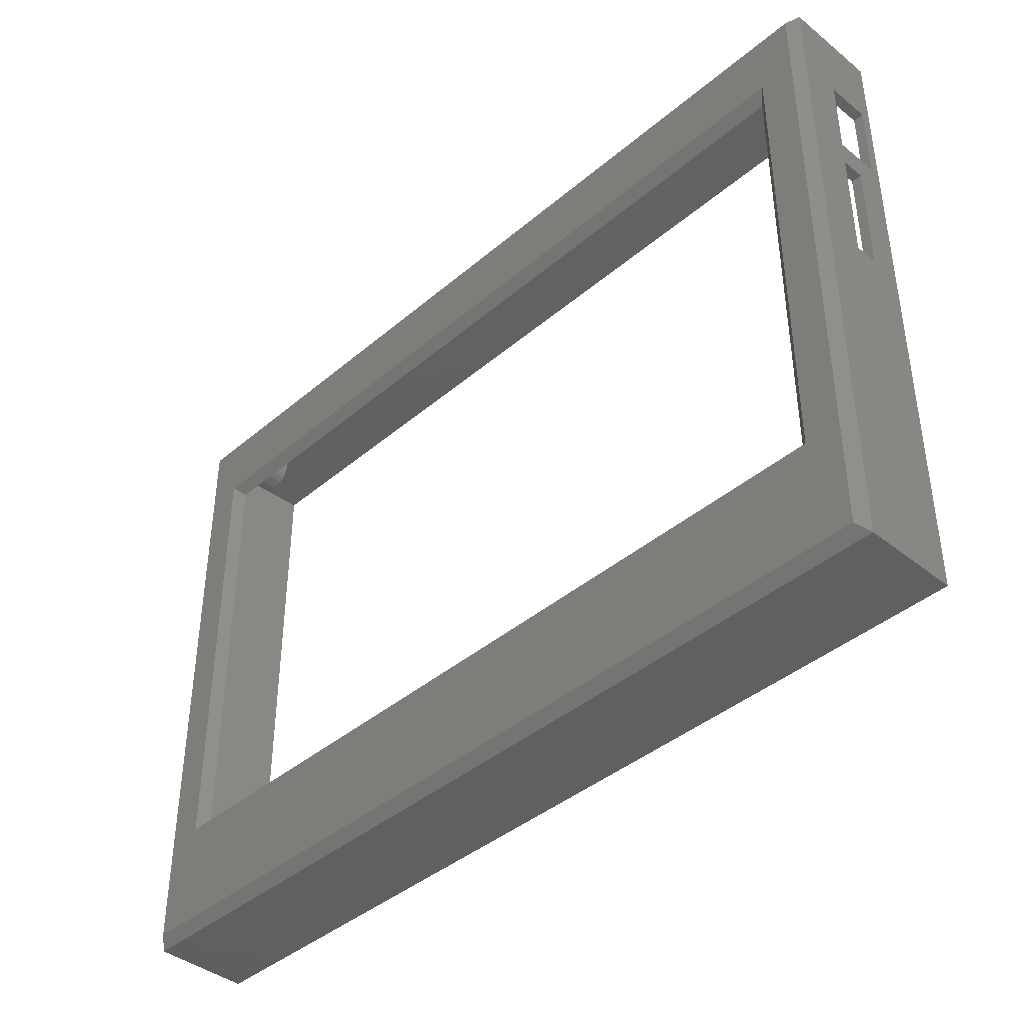
<metadata>
{"format":"stl","ext":"stl","renderer":"f3d","projection":"perspective","resolution":1024,"background":"white","views":[{"elev":-41.0,"azim":45.8,"up":"+Y"}]}
</metadata>
<code>
# stl→obj: 428 verts, 864 faces
v 161.5 23 22.5
v 159.5 112 20.5
v 159.5 25 20.5
v 161.5 114 22.5
v 5.5 112 20.5
v 3.5 114 22.5
v 5.5 25 20.5
v 3.5 23 22.5
v 4.922 7.356 20
v 4.922 6.644 20
v 4.875 7 20
v 5.059 7.688 20
v 5.059 6.312 20
v 5.278 7.972 20
v 5.278 6.028 20
v 5.563 8.191 20
v 5.563 5.809 20
v 5.894 8.328 20
v 5.894 5.672 20
v 6.25 8.375 20
v 6.25 5.625 20
v 6.606 8.328 20
v 6.606 5.672 20
v 6.938 8.191 20
v 6.937 5.809 20
v 7.222 6.028 20
v 7.222 7.972 20
v 7.441 7.688 20
v 7.441 6.312 20
v 7.578 7.356 20
v 7.578 6.644 20
v 7.625 7 20
v 4.922 122.4 20
v 4.922 121.6 20
v 4.875 122 20
v 5.059 122.7 20
v 5.059 121.3 20
v 5.278 123 20
v 5.278 121 20
v 5.563 123.2 20
v 5.563 120.8 20
v 5.894 123.3 20
v 5.894 120.7 20
v 6.25 123.4 20
v 6.25 120.6 20
v 6.606 123.3 20
v 6.606 120.7 20
v 6.938 123.2 20
v 6.937 120.8 20
v 7.222 121 20
v 7.222 123 20
v 7.441 122.7 20
v 7.441 121.3 20
v 7.578 122.4 20
v 7.578 121.6 20
v 7.625 122 20
v 162.4 7.356 20
v 162.4 6.644 20
v 162.4 7 20
v 162.6 7.688 20
v 162.6 6.312 20
v 162.8 7.972 20
v 162.8 6.028 20
v 163.1 8.191 20
v 163.1 5.809 20
v 163.4 8.328 20
v 163.4 5.672 20
v 163.7 8.375 20
v 163.7 5.625 20
v 164.1 8.328 20
v 164.1 5.672 20
v 164.4 8.191 20
v 164.4 5.809 20
v 164.7 7.972 20
v 164.7 6.028 20
v 164.9 7.688 20
v 164.9 6.312 20
v 165.1 7.356 20
v 165.1 6.644 20
v 165.1 7 20
v 162.4 122.4 20
v 162.4 121.6 20
v 162.4 122 20
v 162.6 122.7 20
v 162.6 121.3 20
v 162.8 123 20
v 162.8 121 20
v 163.1 123.2 20
v 163.1 120.8 20
v 163.4 123.3 20
v 163.4 120.7 20
v 163.7 123.4 20
v 163.7 120.6 20
v 164.1 123.3 20
v 164.1 120.7 20
v 164.4 123.2 20
v 164.4 120.8 20
v 164.7 123 20
v 164.7 121 20
v 164.9 122.7 20
v 164.9 121.3 20
v 165.1 122.4 20
v 165.1 121.6 20
v 165.1 122 20
v 159.9 123 13.25
v 159.9 121 13.25
v 159.7 122 13.25
v 160.3 124 13.25
v 160.3 120 13.25
v 160.9 124.8 13.25
v 160.9 119.2 13.25
v 161.7 125.5 13.25
v 161.7 118.5 13.25
v 162.7 125.9 13.25
v 162.4 122 13.25
v 162.4 122.4 13.25
v 162.6 122.7 13.25
v 162.8 123 13.25
v 163.7 126 13.25
v 163.1 123.2 13.25
v 163.4 123.3 13.25
v 163.7 123.4 13.25
v 164.8 125.9 13.25
v 164.1 123.3 13.25
v 164.4 123.2 13.25
v 164.7 123 13.25
v 164.9 122.7 13.25
v 165.7 125.5 13.25
v 165.1 122.4 13.25
v 165.1 122 13.25
v 162.7 118.1 13.25
v 162.4 121.6 13.25
v 162.6 121.3 13.25
v 162.8 121 13.25
v 163.7 118 13.25
v 163.1 120.8 13.25
v 163.4 120.7 13.25
v 163.7 120.6 13.25
v 164.1 120.7 13.25
v 164.8 118.1 13.25
v 164.4 120.8 13.25
v 164.7 121 13.25
v 164.9 121.3 13.25
v 165.7 118.5 13.25
v 165.1 121.6 13.25
v 166.6 124.8 13.25
v 166.6 119.2 13.25
v 167.2 124 13.25
v 167.2 120 13.25
v 167.6 123 13.25
v 167.6 121 13.25
v 167.7 122 13.25
v 159.9 8.035 13.25
v 159.9 5.965 13.25
v 159.7 7 13.25
v 160.3 9 13.25
v 160.3 5 13.25
v 160.9 9.828 13.25
v 160.9 4.172 13.25
v 161.7 10.46 13.25
v 161.7 3.536 13.25
v 162.7 10.86 13.25
v 162.4 7 13.25
v 162.4 7.356 13.25
v 162.6 7.688 13.25
v 162.8 7.972 13.25
v 163.7 11 13.25
v 163.1 8.191 13.25
v 163.4 8.328 13.25
v 163.7 8.375 13.25
v 164.8 10.86 13.25
v 164.1 8.328 13.25
v 164.4 8.191 13.25
v 164.7 7.972 13.25
v 164.9 7.688 13.25
v 165.7 10.46 13.25
v 165.1 7.356 13.25
v 165.1 7 13.25
v 162.7 3.136 13.25
v 162.4 6.644 13.25
v 162.6 6.312 13.25
v 162.8 6.028 13.25
v 163.7 3 13.25
v 163.1 5.809 13.25
v 163.4 5.672 13.25
v 163.7 5.625 13.25
v 164.1 5.672 13.25
v 164.8 3.136 13.25
v 164.4 5.809 13.25
v 164.7 6.028 13.25
v 164.9 6.312 13.25
v 165.7 3.536 13.25
v 165.1 6.644 13.25
v 166.6 9.828 13.25
v 166.6 4.172 13.25
v 167.2 9 13.25
v 167.2 5 13.25
v 167.6 8.035 13.25
v 167.6 5.965 13.25
v 167.7 7 13.25
v 2.386 123 13.25
v 2.386 121 13.25
v 2.25 122 13.25
v 2.786 124 13.25
v 2.786 120 13.25
v 3.422 124.8 13.25
v 3.422 119.2 13.25
v 4.25 125.5 13.25
v 4.25 118.5 13.25
v 5.215 125.9 13.25
v 4.875 122 13.25
v 4.922 122.4 13.25
v 5.059 122.7 13.25
v 5.278 123 13.25
v 6.25 126 13.25
v 5.563 123.2 13.25
v 5.894 123.3 13.25
v 6.25 123.4 13.25
v 7.285 125.9 13.25
v 6.606 123.3 13.25
v 6.938 123.2 13.25
v 7.222 123 13.25
v 7.441 122.7 13.25
v 8.25 125.5 13.25
v 7.578 122.4 13.25
v 7.625 122 13.25
v 5.215 118.1 13.25
v 4.922 121.6 13.25
v 5.059 121.3 13.25
v 5.278 121 13.25
v 6.25 118 13.25
v 5.563 120.8 13.25
v 5.894 120.7 13.25
v 6.25 120.6 13.25
v 6.606 120.7 13.25
v 7.285 118.1 13.25
v 6.937 120.8 13.25
v 7.222 121 13.25
v 7.441 121.3 13.25
v 8.25 118.5 13.25
v 7.578 121.6 13.25
v 9.078 124.8 13.25
v 9.078 119.2 13.25
v 9.714 124 13.25
v 9.714 120 13.25
v 10.11 123 13.25
v 10.11 121 13.25
v 10.25 122 13.25
v 2.386 8.035 13.25
v 2.386 5.965 13.25
v 2.25 7 13.25
v 2.786 9 13.25
v 2.786 5 13.25
v 3.422 9.828 13.25
v 3.422 4.172 13.25
v 4.25 10.46 13.25
v 4.25 3.536 13.25
v 5.215 10.86 13.25
v 4.875 7 13.25
v 4.922 7.356 13.25
v 5.059 7.688 13.25
v 5.278 7.972 13.25
v 6.25 11 13.25
v 5.563 8.191 13.25
v 5.894 8.328 13.25
v 6.25 8.375 13.25
v 7.285 10.86 13.25
v 6.606 8.328 13.25
v 6.938 8.191 13.25
v 7.222 7.972 13.25
v 7.441 7.688 13.25
v 8.25 10.46 13.25
v 7.578 7.356 13.25
v 7.625 7 13.25
v 5.215 3.136 13.25
v 4.922 6.644 13.25
v 5.059 6.312 13.25
v 5.278 6.028 13.25
v 6.25 3 13.25
v 5.563 5.809 13.25
v 5.894 5.672 13.25
v 6.25 5.625 13.25
v 6.606 5.672 13.25
v 7.285 3.136 13.25
v 6.937 5.809 13.25
v 7.222 6.028 13.25
v 7.441 6.312 13.25
v 8.25 3.536 13.25
v 7.578 6.644 13.25
v 9.078 9.828 13.25
v 9.078 4.172 13.25
v 9.714 9 13.25
v 9.714 5 13.25
v 10.11 8.035 13.25
v 10.11 5.965 13.25
v 10.25 7 13.25
v -3.5 2 22.5
v -5.5 129 20.5
v -5.5 -2.256e-14 20.5
v -3.5 127 22.5
v 170.5 -2.256e-14 20.5
v 168.5 127 22.5
v 168.5 2 22.5
v 170.5 129 20.5
v -3.5 127 0
v -5.5 0 2
v -5.5 129 2
v -3.5 2 0
v 170.5 129 2
v 168.5 2 0
v 168.5 127 0
v 170.5 0 2
v -4.5 2 20.5
v -4.5 127 20.5
v 167.2 120 20.5
v 167.6 121 20.5
v 167.7 122 20.5
v 166.6 119.2 20.5
v 160.3 120 20.5
v 160.9 119.2 20.5
v 167.6 123 20.5
v 167.2 124 20.5
v 165.7 118.5 20.5
v 160.9 124.8 20.5
v 160.3 124 20.5
v 162.7 125.9 20.5
v 163.7 126 20.5
v 164.8 118.1 20.5
v 163.7 118 20.5
v 159.9 123 20.5
v 159.7 122 20.5
v 159.9 121 20.5
v 166.6 124.8 20.5
v 162.7 118.1 20.5
v 161.7 125.5 20.5
v 164.8 125.9 20.5
v 161.7 118.5 20.5
v 165.7 125.5 20.5
v 160.9 9.828 20.5
v 160.3 9 20.5
v 161.7 10.46 20.5
v 159.9 5.965 20.5
v 160.3 5 20.5
v 162.7 10.86 20.5
v 163.7 11 20.5
v 160.9 4.172 20.5
v 164.8 10.86 20.5
v 165.7 10.46 20.5
v 166.6 9.828 20.5
v 167.6 8.035 20.5
v 167.2 9 20.5
v 164.8 3.136 20.5
v 163.7 3 20.5
v 161.7 3.536 20.5
v 162.7 3.136 20.5
v 167.7 7 20.5
v 167.6 5.965 20.5
v 167.2 5 20.5
v 166.6 4.172 20.5
v 165.7 3.536 20.5
v 159.7 7 20.5
v 159.9 8.035 20.5
v 168.5 70 12.5
v 170.5 70 8
v 168.5 70 8
v 170.5 70 12.5
v 170.5 93 12.5
v 168.5 93 8
v 170.5 93 8
v 168.5 93 12.5
v 170.5 114 12.5
v 168.5 114 4
v 170.5 114 4
v 168.5 114 12.5
v 168.5 98 12.5
v 170.5 98 4
v 168.5 98 4
v 170.5 98 12.5
v 168.5 2 20.5
v 168.5 127 20.5
v 4.75 10.46 20.5
v 5.715 10.86 20.5
v 6.75 11 20.5
v 7.785 10.86 20.5
v 8.75 10.46 20.5
v 9.578 9.828 20.5
v 10.21 9 20.5
v 10.61 8.035 20.5
v 10.75 7 20.5
v 2.75 122 20.5
v 2.886 123 20.5
v 3.286 124 20.5
v 3.922 124.8 20.5
v 4.75 125.5 20.5
v 5.715 125.9 20.5
v 6.75 126 20.5
v 7.785 125.9 20.5
v 8.75 125.5 20.5
v 9.578 124.8 20.5
v 10.21 124 20.5
v 10.61 123 20.5
v 10.75 122 20.5
v 6.75 3 20.5
v 5.715 3.136 20.5
v 4.75 3.536 20.5
v 3.922 4.172 20.5
v 3.286 5 20.5
v 2.886 5.965 20.5
v 2.75 7 20.5
v 7.785 3.136 20.5
v 8.75 3.536 20.5
v 9.578 4.172 20.5
v 10.21 5 20.5
v 10.61 5.965 20.5
v 2.886 121 20.5
v 2.886 8.035 20.5
v 3.286 120 20.5
v 3.286 9 20.5
v 3.922 119.2 20.5
v 3.922 9.828 20.5
v 4.75 118.5 20.5
v 5.715 118.1 20.5
v 6.75 118 20.5
v 7.785 118.1 20.5
v 8.75 118.5 20.5
v 9.578 119.2 20.5
v 10.21 120 20.5
v 10.61 121 20.5
f 1 2 3
f 2 1 4
f 5 4 6
f 4 5 2
f 1 7 8
f 7 1 3
f 7 6 8
f 6 7 5
f 9 10 11
f 10 9 12
f 10 12 13
f 13 12 14
f 13 14 15
f 15 14 16
f 15 16 17
f 17 16 18
f 17 18 19
f 19 18 20
f 19 20 21
f 21 20 22
f 21 22 23
f 23 22 24
f 23 24 25
f 25 24 26
f 26 24 27
f 26 27 28
f 26 28 29
f 29 28 30
f 29 30 31
f 31 30 32
f 33 34 35
f 34 33 36
f 34 36 37
f 37 36 38
f 37 38 39
f 39 38 40
f 39 40 41
f 41 40 42
f 41 42 43
f 43 42 44
f 43 44 45
f 45 44 46
f 45 46 47
f 47 46 48
f 47 48 49
f 49 48 50
f 50 48 51
f 50 51 52
f 50 52 53
f 53 52 54
f 53 54 55
f 55 54 56
f 57 58 59
f 58 57 60
f 58 60 61
f 61 60 62
f 61 62 63
f 63 62 64
f 63 64 65
f 65 64 66
f 65 66 67
f 67 66 68
f 67 68 69
f 69 68 70
f 69 70 71
f 71 70 72
f 71 72 73
f 73 72 74
f 73 74 75
f 75 74 76
f 75 76 77
f 77 76 78
f 77 78 79
f 79 78 80
f 81 82 83
f 82 81 84
f 82 84 85
f 85 84 86
f 85 86 87
f 87 86 88
f 87 88 89
f 89 88 90
f 89 90 91
f 91 90 92
f 91 92 93
f 93 92 94
f 93 94 95
f 95 94 96
f 95 96 97
f 97 96 98
f 97 98 99
f 99 98 100
f 99 100 101
f 101 100 102
f 101 102 103
f 103 102 104
f 105 106 107
f 106 105 108
f 106 108 109
f 109 108 110
f 109 110 111
f 111 110 112
f 111 112 113
f 113 112 114
f 113 114 115
f 115 114 116
f 116 114 117
f 117 114 118
f 118 114 119
f 118 119 120
f 120 119 121
f 121 119 122
f 122 119 123
f 122 123 124
f 124 123 125
f 125 123 126
f 126 123 127
f 127 123 128
f 127 128 129
f 129 128 130
f 115 131 113
f 131 115 132
f 131 132 133
f 131 133 134
f 131 134 135
f 135 134 136
f 135 136 137
f 135 137 138
f 135 138 139
f 135 139 140
f 140 139 141
f 140 141 142
f 140 142 143
f 140 143 144
f 144 143 145
f 144 145 130
f 144 130 128
f 144 128 146
f 144 146 147
f 147 146 148
f 147 148 149
f 149 148 150
f 149 150 151
f 151 150 152
f 153 154 155
f 154 153 156
f 154 156 157
f 157 156 158
f 157 158 159
f 159 158 160
f 159 160 161
f 161 160 162
f 161 162 163
f 163 162 164
f 164 162 165
f 165 162 166
f 166 162 167
f 166 167 168
f 168 167 169
f 169 167 170
f 170 167 171
f 170 171 172
f 172 171 173
f 173 171 174
f 174 171 175
f 175 171 176
f 175 176 177
f 177 176 178
f 163 179 161
f 179 163 180
f 179 180 181
f 179 181 182
f 179 182 183
f 183 182 184
f 183 184 185
f 183 185 186
f 183 186 187
f 183 187 188
f 188 187 189
f 188 189 190
f 188 190 191
f 188 191 192
f 192 191 193
f 192 193 178
f 192 178 176
f 192 176 194
f 192 194 195
f 195 194 196
f 195 196 197
f 197 196 198
f 197 198 199
f 199 198 200
f 201 202 203
f 202 201 204
f 202 204 205
f 205 204 206
f 205 206 207
f 207 206 208
f 207 208 209
f 209 208 210
f 209 210 211
f 211 210 212
f 212 210 213
f 213 210 214
f 214 210 215
f 214 215 216
f 216 215 217
f 217 215 218
f 218 215 219
f 218 219 220
f 220 219 221
f 221 219 222
f 222 219 223
f 223 219 224
f 223 224 225
f 225 224 226
f 211 227 209
f 227 211 228
f 227 228 229
f 227 229 230
f 227 230 231
f 231 230 232
f 231 232 233
f 231 233 234
f 231 234 235
f 231 235 236
f 236 235 237
f 236 237 238
f 236 238 239
f 236 239 240
f 240 239 241
f 240 241 226
f 240 226 224
f 240 224 242
f 240 242 243
f 243 242 244
f 243 244 245
f 245 244 246
f 245 246 247
f 247 246 248
f 249 250 251
f 250 249 252
f 250 252 253
f 253 252 254
f 253 254 255
f 255 254 256
f 255 256 257
f 257 256 258
f 257 258 259
f 259 258 260
f 260 258 261
f 261 258 262
f 262 258 263
f 262 263 264
f 264 263 265
f 265 263 266
f 266 263 267
f 266 267 268
f 268 267 269
f 269 267 270
f 270 267 271
f 271 267 272
f 271 272 273
f 273 272 274
f 259 275 257
f 275 259 276
f 275 276 277
f 275 277 278
f 275 278 279
f 279 278 280
f 279 280 281
f 279 281 282
f 279 282 283
f 279 283 284
f 284 283 285
f 284 285 286
f 284 286 287
f 284 287 288
f 288 287 289
f 288 289 274
f 288 274 272
f 288 272 290
f 288 290 291
f 291 290 292
f 291 292 293
f 293 292 294
f 293 294 295
f 295 294 296
f 297 298 299
f 298 297 300
f 301 302 303
f 302 301 304
f 305 306 307
f 306 305 308
f 309 310 311
f 310 309 312
f 298 306 299
f 306 298 307
f 305 313 308
f 313 305 314
f 74 173 174
f 173 74 72
f 72 172 173
f 172 72 70
f 74 175 76
f 175 74 174
f 65 185 184
f 185 65 67
f 63 184 182
f 184 63 65
f 77 190 75
f 190 77 191
f 71 189 187
f 189 71 73
f 67 186 185
f 186 67 69
f 78 178 80
f 178 78 177
f 69 187 186
f 187 69 71
f 80 193 79
f 193 80 178
f 181 63 182
f 63 181 61
f 73 190 189
f 190 73 75
f 180 61 181
f 61 180 58
f 79 191 77
f 191 79 193
f 163 58 180
f 58 163 59
f 76 177 78
f 177 76 175
f 90 120 121
f 120 90 88
f 166 60 165
f 60 166 62
f 165 57 164
f 57 165 60
f 92 121 122
f 121 92 90
f 68 169 170
f 169 68 66
f 164 59 163
f 59 164 57
f 70 170 172
f 170 70 68
f 118 84 117
f 84 118 86
f 88 118 120
f 118 88 86
f 64 166 168
f 166 64 62
f 66 168 169
f 168 66 64
f 151 315 149
f 315 151 316
f 152 316 151
f 316 152 317
f 149 318 147
f 318 149 315
f 319 111 320
f 111 319 109
f 148 321 150
f 321 148 322
f 318 144 147
f 144 318 323
f 324 108 325
f 108 324 110
f 326 119 114
f 119 326 327
f 323 140 144
f 140 323 328
f 328 135 140
f 135 328 329
f 330 107 331
f 107 330 105
f 332 109 319
f 109 332 106
f 146 322 148
f 322 146 333
f 329 131 135
f 131 329 334
f 335 114 112
f 114 335 326
f 324 112 110
f 112 324 335
f 331 106 332
f 106 331 107
f 327 123 119
f 123 327 336
f 150 317 152
f 317 150 321
f 334 113 131
f 113 334 337
f 337 111 113
f 111 337 320
f 336 128 123
f 128 336 338
f 325 105 330
f 105 325 108
f 338 146 128
f 146 338 333
f 339 156 340
f 156 339 158
f 339 160 158
f 160 339 341
f 342 157 343
f 157 342 154
f 344 167 162
f 167 344 345
f 343 159 346
f 159 343 157
f 347 176 171
f 176 347 348
f 348 194 176
f 194 348 349
f 345 171 167
f 171 345 347
f 196 350 198
f 350 196 351
f 352 183 188
f 183 352 353
f 354 159 161
f 159 354 346
f 341 162 160
f 162 341 344
f 353 179 183
f 179 353 355
f 194 351 196
f 351 194 349
f 198 356 200
f 356 198 350
f 200 357 199
f 357 200 356
f 199 358 197
f 358 199 357
f 197 359 195
f 359 197 358
f 359 192 195
f 192 359 360
f 360 188 192
f 188 360 352
f 361 154 342
f 154 361 155
f 362 155 361
f 155 362 153
f 340 153 362
f 153 340 156
f 355 161 179
f 161 355 354
f 97 142 141
f 142 97 99
f 115 82 132
f 82 115 83
f 87 136 134
f 136 87 89
f 95 141 139
f 141 95 97
f 93 139 138
f 139 93 95
f 102 130 104
f 130 102 129
f 100 129 102
f 129 100 127
f 103 143 101
f 143 103 145
f 117 81 116
f 81 117 84
f 89 137 136
f 137 89 91
f 91 138 137
f 138 91 93
f 116 83 115
f 83 116 81
f 96 124 125
f 124 96 94
f 104 145 103
f 145 104 130
f 101 142 99
f 142 101 143
f 98 127 100
f 127 98 126
f 133 87 134
f 87 133 85
f 94 122 124
f 122 94 92
f 98 125 126
f 125 98 96
f 132 85 133
f 85 132 82
f 363 364 365
f 364 363 366
f 367 368 369
f 368 367 370
f 371 372 373
f 372 371 374
f 375 376 377
f 376 375 378
f 298 309 307
f 309 298 304
f 46 218 220
f 218 46 44
f 53 238 50
f 238 53 239
f 49 238 237
f 238 49 50
f 56 241 55
f 241 56 226
f 213 33 212
f 33 213 36
f 51 223 52
f 223 51 222
f 42 216 217
f 216 42 40
f 229 39 230
f 39 229 37
f 41 233 232
f 233 41 43
f 214 36 213
f 36 214 38
f 51 221 222
f 221 51 48
f 52 225 54
f 225 52 223
f 43 234 233
f 234 43 45
f 44 217 218
f 217 44 42
f 39 232 230
f 232 39 41
f 228 37 229
f 37 228 34
f 54 226 56
f 226 54 225
f 313 310 308
f 310 313 379
f 301 306 312
f 306 301 299
f 262 12 261
f 12 262 14
f 380 305 311
f 305 380 314
f 381 7 382
f 7 381 5
f 382 7 383
f 383 7 3
f 383 3 384
f 384 3 385
f 385 3 386
f 386 3 387
f 387 3 388
f 388 3 389
f 314 390 313
f 390 314 391
f 391 314 392
f 392 314 393
f 393 314 394
f 394 314 395
f 395 314 396
f 396 314 380
f 396 380 397
f 397 380 398
f 398 380 399
f 399 380 400
f 400 380 401
f 401 380 402
f 402 380 326
f 402 326 335
f 402 335 324
f 402 324 325
f 402 325 330
f 402 330 331
f 402 331 2
f 2 331 3
f 326 380 327
f 327 380 336
f 336 380 338
f 338 380 333
f 333 380 322
f 322 380 321
f 321 380 317
f 317 380 356
f 313 403 379
f 403 313 404
f 404 313 405
f 405 313 406
f 406 313 407
f 407 313 408
f 408 313 409
f 409 313 390
f 379 403 410
f 379 410 411
f 379 411 412
f 379 412 413
f 379 413 414
f 379 414 389
f 379 389 355
f 355 389 354
f 354 389 346
f 346 389 343
f 343 389 342
f 342 389 361
f 361 389 3
f 361 3 331
f 379 355 353
f 379 353 352
f 379 352 360
f 379 360 359
f 379 359 358
f 379 358 357
f 379 357 356
f 379 356 380
f 332 361 331
f 361 332 362
f 362 332 319
f 362 319 340
f 340 319 320
f 340 320 339
f 339 320 337
f 339 337 341
f 341 337 334
f 341 334 344
f 344 334 329
f 344 329 345
f 345 329 328
f 345 328 347
f 347 328 323
f 347 323 348
f 348 323 318
f 348 318 349
f 349 318 315
f 349 315 351
f 351 315 316
f 351 316 350
f 350 316 317
f 350 317 356
f 415 409 390
f 409 415 416
f 416 415 417
f 416 417 418
f 418 417 419
f 418 419 420
f 420 419 421
f 420 421 381
f 381 421 5
f 5 421 422
f 5 422 423
f 5 423 2
f 2 423 424
f 2 424 425
f 2 425 426
f 2 426 427
f 2 427 428
f 2 428 402
f 48 220 221
f 220 48 46
f 297 8 300
f 8 297 303
f 8 303 1
f 1 303 4
f 300 6 302
f 6 300 8
f 302 6 4
f 302 4 303
f 300 304 298
f 304 300 302
f 301 297 299
f 297 301 303
f 308 312 306
f 312 308 310
f 309 305 307
f 305 309 311
f 421 207 209
f 207 421 419
f 55 239 53
f 239 55 241
f 212 35 211
f 35 212 33
f 47 237 235
f 237 47 49
f 391 203 390
f 203 391 201
f 394 210 208
f 210 394 395
f 415 205 417
f 205 415 202
f 422 209 227
f 209 422 421
f 390 202 415
f 202 390 203
f 45 235 234
f 235 45 47
f 211 34 228
f 34 211 35
f 40 214 216
f 214 40 38
f 417 207 419
f 207 417 205
f 392 201 391
f 201 392 204
f 393 208 206
f 208 393 394
f 397 224 219
f 224 397 398
f 425 236 240
f 236 425 424
f 242 400 244
f 400 242 399
f 423 227 231
f 227 423 422
f 424 231 236
f 231 424 423
f 398 242 224
f 242 398 399
f 396 219 215
f 219 396 397
f 393 204 392
f 204 393 206
f 395 215 210
f 215 395 396
f 405 255 257
f 255 405 406
f 407 255 406
f 255 407 253
f 420 252 418
f 252 420 254
f 246 402 248
f 402 246 401
f 383 267 263
f 267 383 384
f 290 387 292
f 387 290 386
f 247 427 245
f 427 247 428
f 416 251 409
f 251 416 249
f 420 256 254
f 256 420 381
f 244 401 246
f 401 244 400
f 426 240 243
f 240 426 425
f 418 249 416
f 249 418 252
f 408 253 407
f 253 408 250
f 412 288 291
f 288 412 411
f 248 428 247
f 428 248 402
f 409 250 408
f 250 409 251
f 381 258 256
f 258 381 382
f 385 290 272
f 290 385 386
f 296 414 295
f 414 296 389
f 293 412 291
f 412 293 413
f 292 388 294
f 388 292 387
f 382 263 258
f 263 382 383
f 403 275 279
f 275 403 404
f 245 426 243
f 426 245 427
f 411 284 288
f 284 411 410
f 384 272 267
f 272 384 385
f 294 389 296
f 389 294 388
f 29 286 26
f 286 29 287
f 410 279 284
f 279 410 403
f 404 257 275
f 257 404 405
f 16 262 264
f 262 16 14
f 295 413 293
f 413 295 414
f 276 13 277
f 13 276 10
f 17 281 280
f 281 17 19
f 18 264 265
f 264 18 16
f 277 15 278
f 15 277 13
f 20 265 266
f 265 20 18
f 15 280 278
f 280 15 17
f 19 282 281
f 282 19 21
f 27 269 270
f 269 27 24
f 30 274 32
f 274 30 273
f 31 287 29
f 287 31 289
f 260 11 259
f 11 260 9
f 24 268 269
f 268 24 22
f 25 286 285
f 286 25 26
f 261 9 260
f 9 261 12
f 23 285 283
f 285 23 25
f 32 289 31
f 289 32 274
f 21 283 282
f 283 21 23
f 27 271 28
f 271 27 270
f 259 10 276
f 10 259 11
f 22 266 268
f 266 22 20
f 28 273 30
f 273 28 271
f 371 375 374
f 375 371 378
f 376 372 377
f 372 376 373
f 367 363 370
f 363 367 366
f 364 368 365
f 368 364 369
f 379 363 310
f 363 379 380
f 363 380 370
f 370 380 375
f 370 375 368
f 375 380 374
f 374 380 372
f 310 377 311
f 377 310 365
f 365 310 363
f 377 365 368
f 377 368 375
f 311 377 372
f 311 372 380
f 312 376 364
f 376 312 309
f 364 376 369
f 369 376 367
f 376 309 373
f 373 309 371
f 301 366 304
f 366 301 312
f 366 312 364
f 304 366 367
f 304 367 378
f 378 367 376
f 304 378 371
f 304 371 309

</code>
